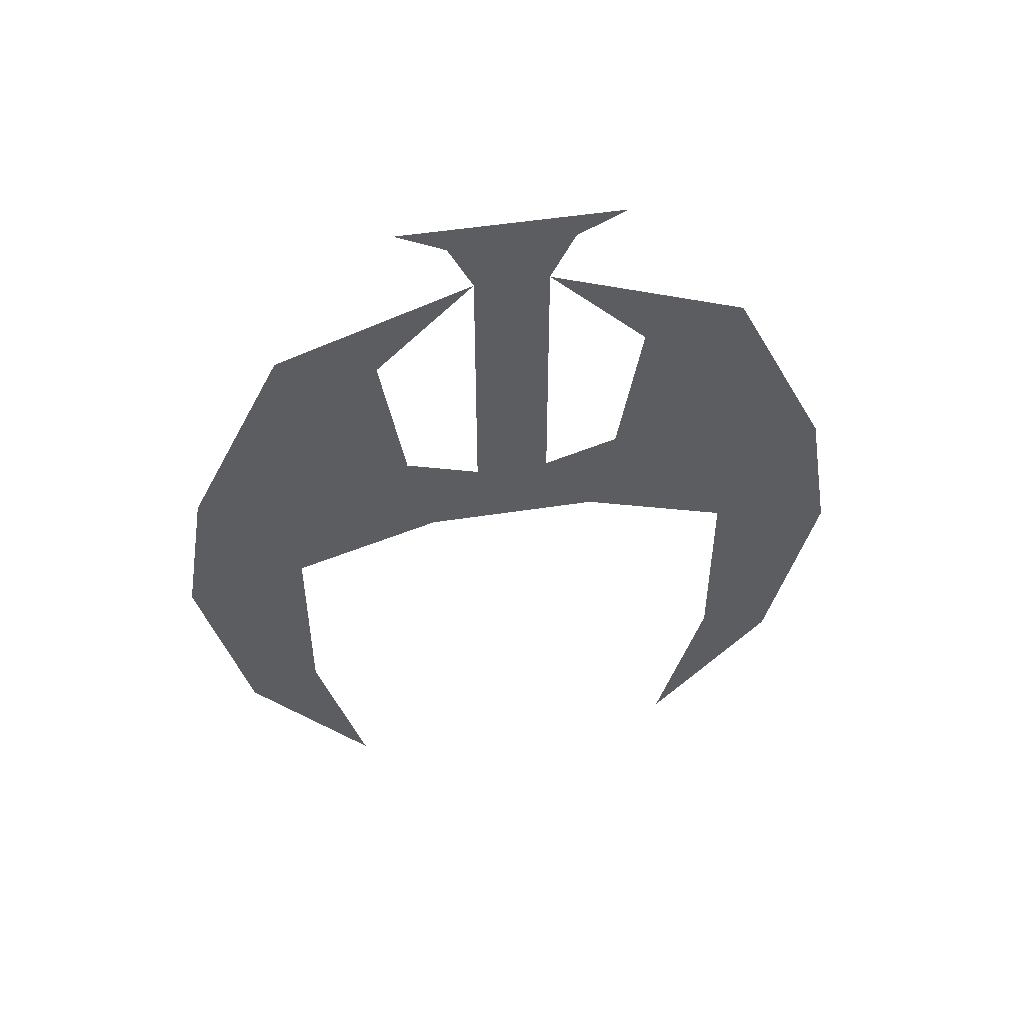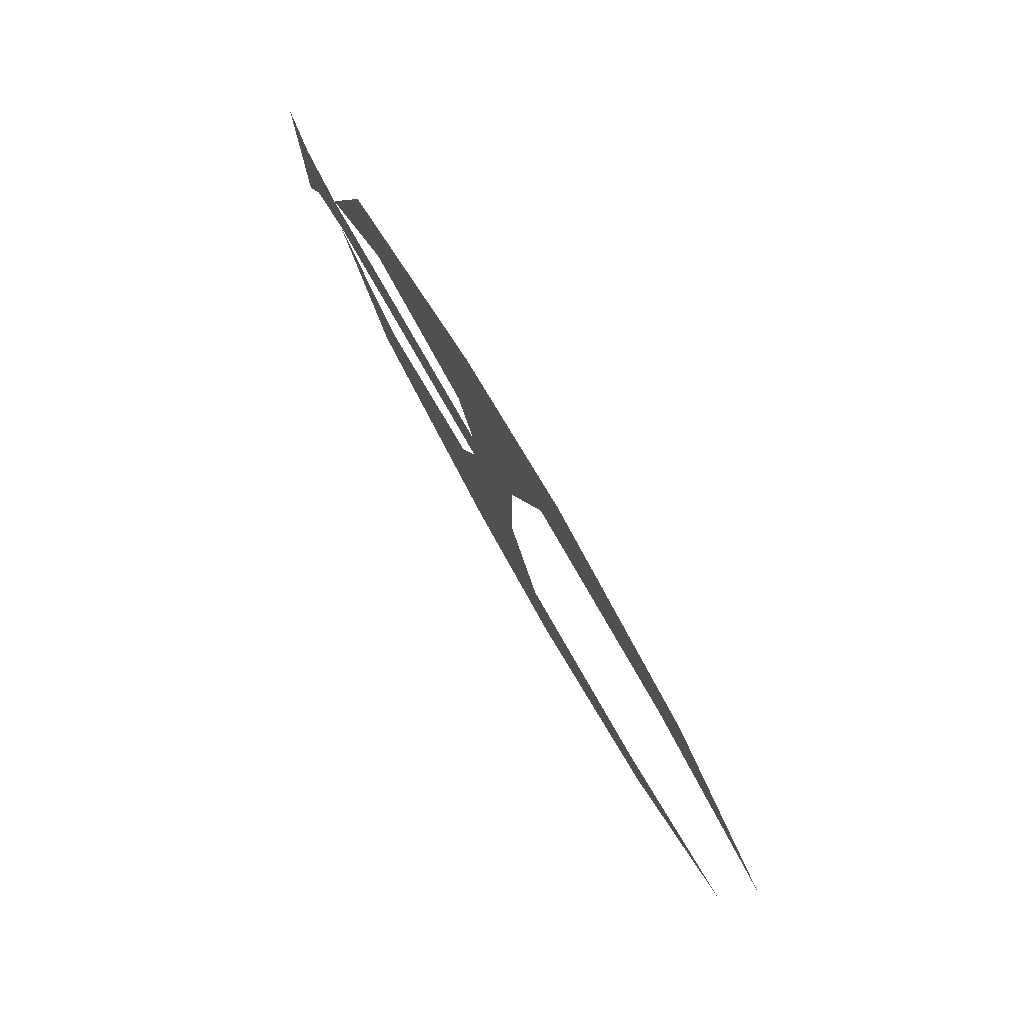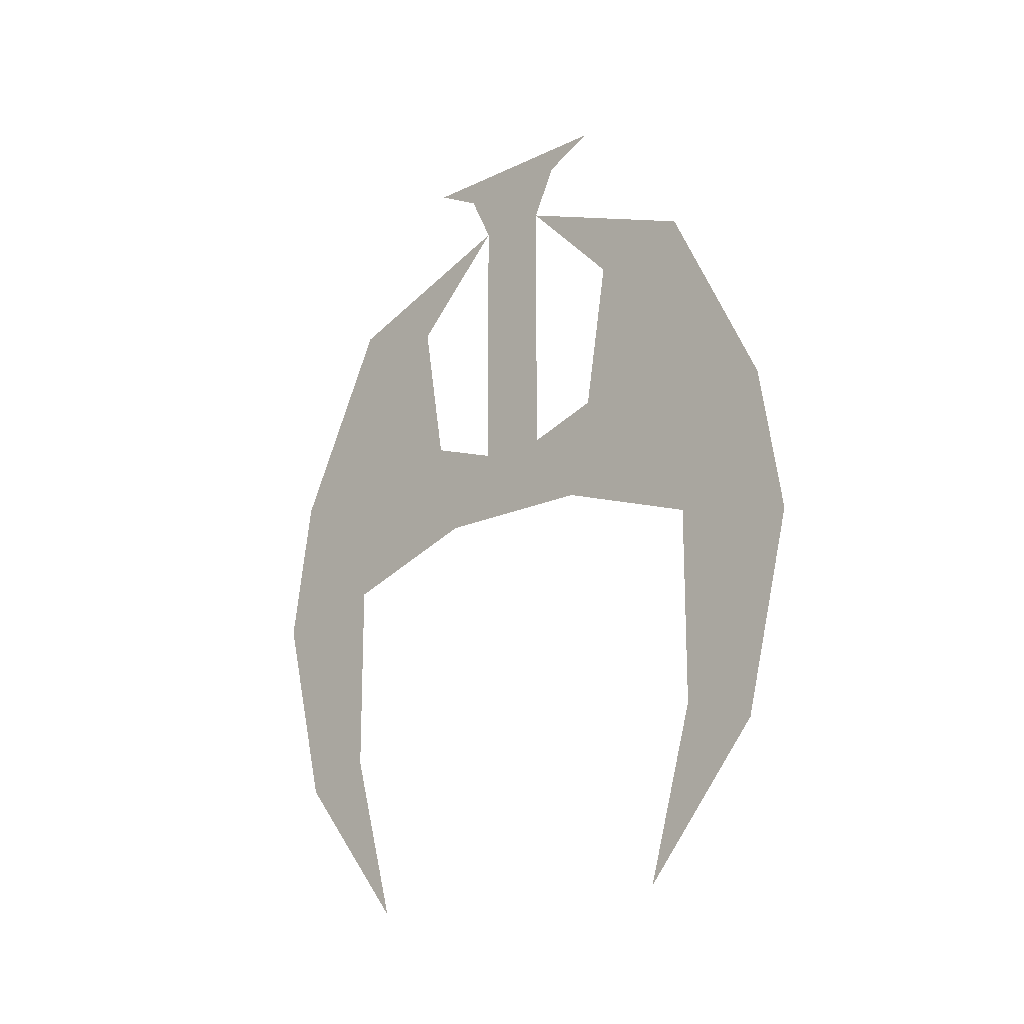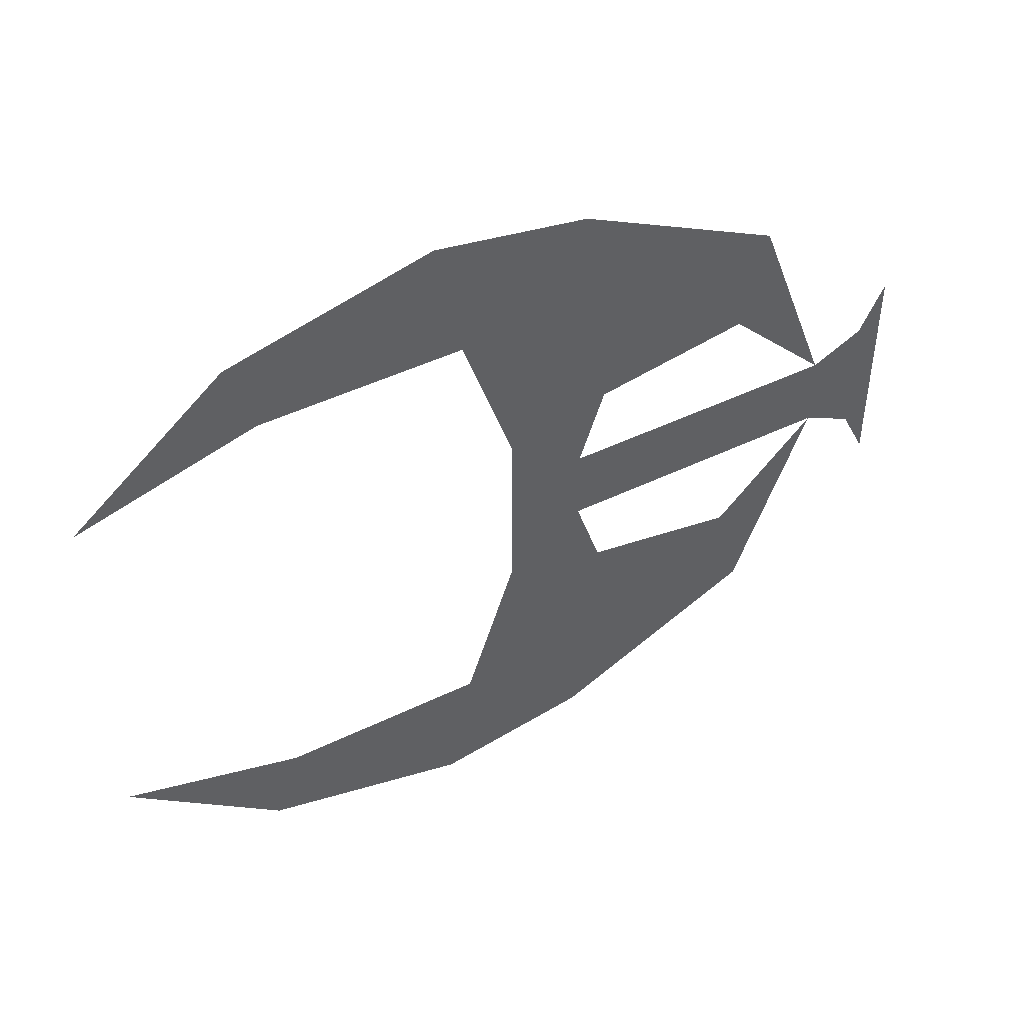
<metadata>
{"format":"obj","ext":"obj","renderer":"f3d","projection":"perspective","resolution":1024,"background":"white","views":[{"elev":50.3,"azim":80.3,"up":"+Y"},{"elev":79.4,"azim":-29.9,"up":"+Z"},{"elev":-17.9,"azim":132.9,"up":"+Y"},{"elev":47.1,"azim":61.3,"up":"+Z"}]}
</metadata>
<code>
o walldecor/6370/straight
v -64 -116 8
v -64 -116 32
v -64 -136 40
v -64 -128 16
v -64 -116 -4
v -64 -72 -4
v -64 -72 8
v -64 -64 12
v -64 -64 -8
v -64 -60 20
v -64 -60 -16
v -64 -112 20
v -64 -88 24
v -64 -84 40
v -64 -116 56
v -64 -140 60
v -64 -168 40
v -64 -172 52
v -64 -196 32
v -64 -136 -36
v -64 -116 -28
v -64 -128 -12
v -64 -88 -20
v -64 -112 -16
v -64 -116 -52
v -64 -84 -36
v -64 -140 -56
v -64 -172 -48
v -64 -168 -36
v -64 -196 -28
f 1 2 3
f 1 3 4
f 1 4 5
f 1 5 6
f 1 6 7
f 7 6 8
f 8 6 9
f 8 9 10
f 10 9 11
f 2 12 13
f 2 13 14
f 2 14 15
f 2 15 3
f 3 15 16
f 3 16 17
f 17 16 18
f 17 18 19
f 2 1 12
f 13 7 14
f 20 21 5
f 20 5 22
f 22 5 4
f 23 24 21
f 23 21 25
f 23 25 26
f 23 26 6
f 24 5 21
f 27 25 21
f 27 21 20
f 27 20 28
f 28 20 29
f 28 29 30

</code>
